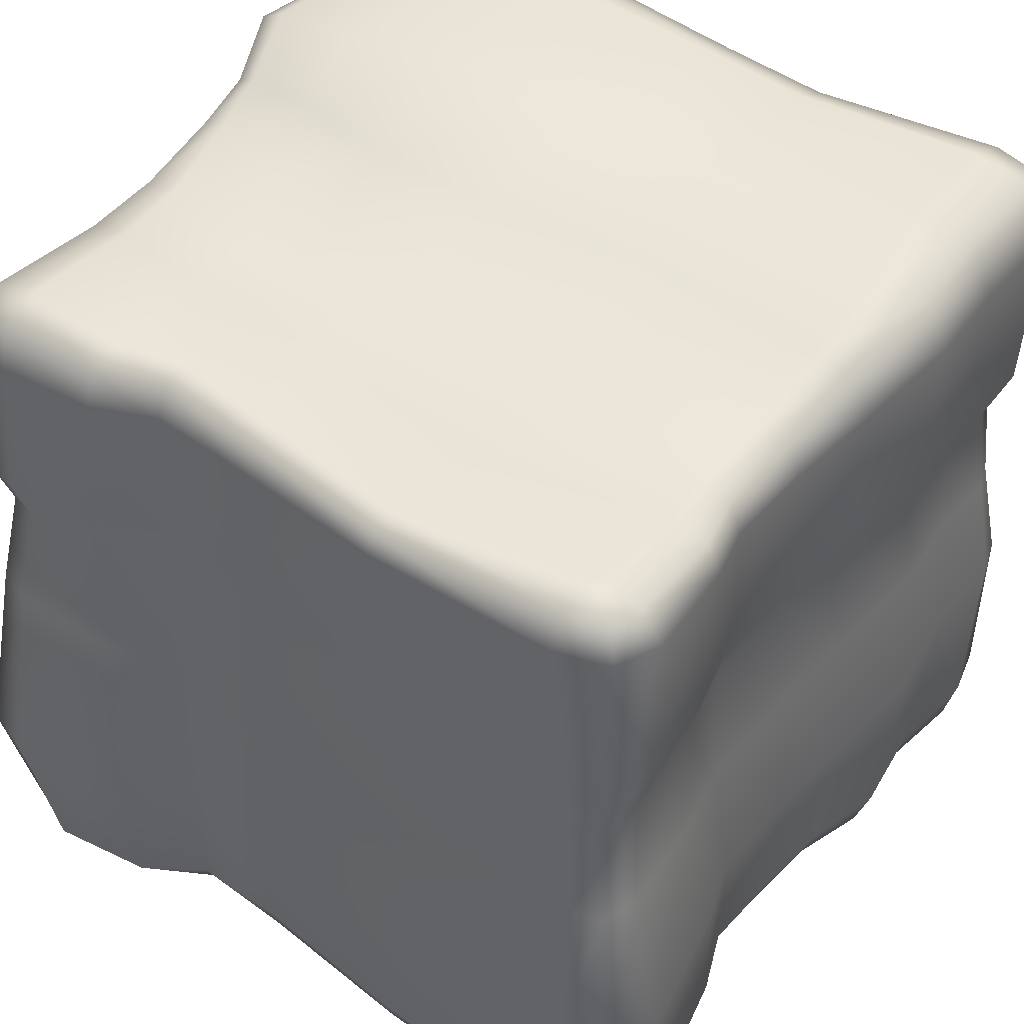
<metadata>
{"format":"obj","ext":"obj","renderer":"f3d","projection":"perspective","resolution":1024,"background":"white","views":[{"elev":45.6,"azim":-144.7,"up":"+Y"}]}
</metadata>
<code>
g m_dlc3_iceblock_01
v -0.4825 0.002007 0.4114
v -0.4344 -0.02593 0.408
v -0.4376 0.0001705 0.4771
v -0.4381 0.07268 0.5032
v -0.4845 0.06896 0.4739
v -0.5001 0.07082 0.4095
v 0.4527 0.002231 0.428
v 0.4792 0.04414 0.4296
v 0.4516 0.04345 0.4674
v 0.3949 0.04472 0.481
v 0.398 0.004414 0.465
v 0.4027 -0.009919 0.4303
v -0.4617 0.9438 0.4417
v -0.4974 0.8816 0.4399
v -0.4652 0.8817 0.4943
v -0.3925 0.8847 0.5081
v -0.3911 0.9402 0.4956
v -0.3861 0.963 0.4412
v 0.5033 0.9472 0.4201
v 0.466 0.9771 0.4283
v 0.4567 0.95 0.4967
v 0.4495 0.885 0.511
v 0.491 0.8857 0.4741
v 0.5051 0.8904 0.4099
v -0.4543 0.89 -0.4524
v -0.4796 0.8894 -0.3989
v -0.4535 0.9337 -0.4009
v -0.397 0.9458 -0.4053
v -0.3916 0.9319 -0.4522
v -0.3896 0.8891 -0.4748
v 0.4461 0.871 -0.4641
v 0.3854 0.8757 -0.481
v 0.3842 0.9357 -0.4631
v 0.3812 0.9589 -0.413
v 0.4484 0.9353 -0.4102
v 0.4779 0.8697 -0.4096
v -0.4779 -0.02478 -0.4068
v -0.5079 0.02908 -0.4074
v -0.4816 0.02325 -0.4782
v -0.4114 0.02623 -0.501
v -0.413 -0.02649 -0.4725
v -0.4121 -0.03419 -0.4083
v 0.4603 -0.02726 -0.3998
v 0.4139 -0.03207 -0.3951
v 0.4135 -0.02855 -0.4639
v 0.4099 0.01338 -0.4991
v 0.4635 0.01011 -0.4715
v 0.4805 0.01191 -0.4007
v -0.4754 0.01444 0.4673
v 0.4415 0.01054 0.4596
v -0.4482 0.9332 0.4882
v 0.4906 0.9374 0.4763
v -0.4429 0.9271 -0.443
v 0.4345 0.9241 -0.4573
v -0.4685 -0.02072 -0.462
v 0.455 -0.02446 -0.4535
v 0.2147 0.005516 0.4385
v 0.217 -0.00755 0.4063
v 0.2067 -0.01774 -0.3752
v 0.1994 -0.003081 -0.4288
v 0.1873 0.04415 -0.4523
v 0.1707 0.8906 -0.4492
v 0.1682 0.9362 -0.4341
v 0.1701 0.952 -0.3947
v 0.1776 0.9948 0.4096
v 0.1763 0.9601 0.4791
v 0.1796 0.879 0.4912
v 0.2115 0.04236 0.4537
v -0.1313 -0.006392 0.4767
v -0.1277 -0.03448 0.4018
v -0.1425 -0.01955 -0.4133
v -0.1413 -0.0005427 -0.4685
v -0.1412 0.05409 -0.4894
v -0.1514 0.8966 -0.4816
v -0.1536 0.9266 -0.4689
v -0.1575 0.9377 -0.4375
v -0.145 0.9494 0.4344
v -0.1492 0.9337 0.4729
v -0.153 0.8949 0.484
v -0.1341 0.07172 0.5052
v -0.4498 0.5952 0.4525
v -0.4041 0.603 0.4673
v -0.1545 0.6464 0.4665
v 0.1833 0.6048 0.4344
v 0.398 0.6229 0.4687
v 0.4482 0.6234 0.4499
v 0.4679 0.6237 0.3997
v 0.4611 0.6111 -0.4031
v 0.4427 0.6128 -0.446
v 0.399 0.6185 -0.4608
v 0.208 0.6386 -0.4348
v -0.155 0.6492 -0.4688
v -0.4061 0.5976 -0.4653
v -0.4478 0.6012 -0.4489
v -0.4627 0.6053 -0.4064
v -0.4652 0.5919 0.4103
v -0.4825 0.2908 0.4853
v -0.4324 0.2915 0.5057
v -0.1701 0.299 0.5177
v 0.1996 0.2113 0.4891
v 0.4176 0.2222 0.5181
v 0.4748 0.2195 0.4926
v 0.4981 0.2206 0.4411
v 0.5038 0.2224 -0.4382
v 0.4817 0.2281 -0.5153
v 0.4177 0.2332 -0.5395
v 0.1757 0.2426 -0.4733
v -0.1549 0.2457 -0.5074
v -0.4364 0.2698 -0.5201
v -0.5031 0.2697 -0.4986
v -0.5258 0.272 -0.4318
v -0.4999 0.2923 0.4345
v -0.172 0.4462 0.4854
v -0.4214 0.4464 0.4798
v -0.4614 0.4465 0.4639
v -0.475 0.4481 0.4241
v -0.4802 0.4675 -0.4239
v -0.4651 0.4682 -0.4663
v -0.4223 0.4661 -0.4812
v -0.1732 0.4478 -0.4851
v 0.1979 0.4574 -0.4519
v 0.4097 0.4851 -0.4901
v 0.4582 0.4829 -0.4726
v 0.4767 0.4835 -0.4205
v 0.4804 0.4439 0.4202
v 0.4635 0.4441 0.4764
v 0.4099 0.4462 0.4995
v 0.1893 0.4462 0.4654
v -0.4907 0.6571 0.4298
v -0.481 0.6871 -0.4117
v -0.4646 0.6829 -0.4603
v -0.4134 0.6803 -0.4808
v -0.1542 0.7403 -0.4853
v 0.2072 0.7063 -0.4495
v 0.4069 0.6757 -0.4774
v 0.4567 0.6685 -0.4619
v 0.4792 0.665 -0.4152
v 0.4893 0.6972 0.4131
v 0.4711 0.6922 0.4684
v 0.4226 0.6874 0.4892
v 0.1932 0.6615 0.454
v -0.1579 0.7322 0.4816
v -0.413 0.6754 0.4926
v -0.4704 0.6632 0.478
v 0.07236 -0.01869 -0.39
v 0.1392 -0.015 0.3938
v 0.1364 0.001762 0.4384
v 0.1342 0.04937 0.4578
v 0.1003 0.2407 0.488
v 0.06844 0.4462 0.4635
v 0.05764 0.6142 0.4409
v 0.04458 0.6799 0.4601
v -0.00544 0.8859 0.4805
v -0.01426 0.9479 0.4694
v -0.01943 0.9743 0.4175
v 0.05812 0.9465 -0.41
v 0.05569 0.9324 -0.4454
v 0.05684 0.8939 -0.4586
v 0.07721 0.7257 -0.4584
v 0.07794 0.6415 -0.4415
v 0.07364 0.4466 -0.4592
v 0.07331 0.2431 -0.4773
v 0.07355 0.05244 -0.4593
v 0.07286 -7.125e-05 -0.4407
v 0.2777 0.04197 0.479
v 0.2822 0.217 0.5267
v 0.28 0.4462 0.5034
v 0.2759 0.608 0.4695
v 0.2954 0.6678 0.4922
v 0.314 0.88 0.5332
v 0.317 0.9579 0.5221
v 0.3256 0.9919 0.4486
v 0.2496 0.9554 -0.4159
v 0.2518 0.9366 -0.4616
v 0.2555 0.884 -0.4783
v 0.2889 0.694 -0.4772
v 0.2895 0.6314 -0.4616
v 0.2843 0.4737 -0.4864
v 0.2601 0.2393 -0.5246
v 0.2709 0.02793 -0.4923
v 0.2833 -0.01646 -0.4609
v 0.2944 -0.02307 -0.3968
v 0.2857 -0.007097 0.4298
v 0.282 0.005787 0.4626
v -0.4575 0.01908 -0.2362
v -0.4806 0.07086 -0.235
v -0.4943 0.2724 -0.2646
v -0.467 0.4573 -0.2932
v -0.4519 0.6156 -0.275
v -0.4688 0.6931 -0.2751
v -0.4667 0.8733 -0.2639
v -0.4495 0.9133 -0.2648
v -0.4041 0.9262 -0.2709
v -0.1644 0.927 -0.3045
v 0.07626 0.9304 -0.2812
v 0.1841 0.9319 -0.2663
v 0.2578 0.9331 -0.2711
v 0.3864 0.9351 -0.2505
v 0.4458 0.9139 -0.2439
v 0.4706 0.8563 -0.2455
v 0.4732 0.667 -0.2762
v 0.4521 0.6137 -0.2733
v 0.4625 0.4671 -0.2694
v 0.4791 0.2182 -0.2429
v 0.4607 0.0458 -0.241
v 0.4452 0.01206 -0.2458
v 0.4082 0.005149 -0.2481
v 0.3073 0.009195 -0.2495
v 0.2192 0.008743 -0.2366
v 0.07831 0.005897 -0.2446
v -0.1475 0.005141 -0.2593
v -0.4005 0.00447 -0.241
v -0.4351 0.0298 -0.163
v -0.4544 0.08165 -0.1651
v -0.4674 0.2642 -0.187
v -0.4487 0.4517 -0.2066
v -0.4342 0.6226 -0.1895
v -0.4516 0.6978 -0.1942
v -0.4502 0.8688 -0.1942
v -0.4344 0.9093 -0.1943
v -0.3943 0.923 -0.1967
v -0.1579 0.925 -0.2061
v 0.07544 0.927 -0.1909
v 0.1844 0.9277 -0.1906
v 0.2665 0.9292 -0.1852
v 0.3936 0.9329 -0.1509
v 0.4439 0.9169 -0.1426
v 0.4633 0.8696 -0.1463
v 0.4624 0.6794 -0.1906
v 0.4362 0.6141 -0.1901
v 0.4328 0.4529 -0.1876
v 0.4552 0.2248 -0.1785
v 0.4478 0.06011 -0.1928
v 0.4333 0.02458 -0.1978
v 0.3972 0.01443 -0.1985
v 0.2956 0.01517 -0.1901
v 0.2083 0.01363 -0.1708
v 0.07506 0.01111 -0.1674
v -0.1437 0.01045 -0.178
v -0.3844 0.01107 -0.1646
v -0.4419 0.02728 -0.05604
v -0.4601 0.0785 -0.05817
v -0.4725 0.2582 -0.061
v -0.4544 0.4499 -0.06091
v -0.4389 0.6232 -0.06
v -0.4575 0.6932 -0.06713
v -0.4554 0.8653 -0.07505
v -0.438 0.9099 -0.07462
v -0.3943 0.9248 -0.07694
v -0.1497 0.9284 -0.06392
v 0.05899 0.9355 -0.07921
v 0.1945 0.938 -0.08358
v 0.3091 0.9379 -0.05879
v 0.426 0.9356 -0.02226
v 0.4608 0.921 -0.01358
v 0.4741 0.8872 -0.01121
v 0.4783 0.7177 -0.04004
v 0.4454 0.6255 -0.05516
v 0.4221 0.4458 -0.05913
v 0.4559 0.2469 -0.08733
v 0.4624 0.07408 -0.1118
v 0.4453 0.02945 -0.1113
v 0.4014 0.0143 -0.1094
v 0.2834 0.01384 -0.09679
v 0.1924 0.01169 -0.07371
v 0.07038 0.009867 -0.05539
v -0.1456 0.009399 -0.05676
v -0.3928 0.009368 -0.05605
v -0.4718 -0.01014 0.1744
v -0.4931 0.05129 0.1741
v -0.5008 0.2539 0.2129
v -0.479 0.4478 0.225
v -0.4671 0.6088 0.1965
v -0.4937 0.6737 0.1906
v -0.4995 0.8927 0.176
v -0.4738 0.9567 0.1773
v -0.4077 0.9776 0.1794
v -0.1377 0.9674 0.2237
v 0.01968 0.9942 0.1681
v 0.2121 1.002 0.1408
v 0.3618 0.9917 0.1557
v 0.4728 0.9808 0.1591
v 0.5061 0.9624 0.1616
v 0.5136 0.9246 0.1625
v 0.506 0.7533 0.184
v 0.4739 0.6499 0.1877
v 0.4487 0.4435 0.2018
v 0.4951 0.2394 0.2328
v 0.5028 0.03835 0.2477
v 0.4765 -0.0126 0.2522
v 0.4199 -0.02772 0.2609
v 0.2828 -0.02405 0.2664
v 0.192 -0.02552 0.2335
v 0.08914 -0.02886 0.1952
v -0.1527 -0.0379 0.1547
v -0.4148 -0.0323 0.1726
v -0.4824 0.2541 0.07118
v -0.4701 0.07105 0.06235
v -0.4515 0.01873 0.06364
v -0.4009 0.0002116 0.06316
v -0.1489 -0.0002345 0.06146
v 0.06614 2.317e-05 0.05816
v 0.177 -0.002883 0.04777
v 0.273 -0.004417 0.05307
v 0.416 -0.006548 0.0473
v 0.4702 0.01186 0.04507
v 0.4915 0.06701 0.04355
v 0.4714 0.2659 0.06302
v 0.4244 0.4455 0.06495
v 0.4564 0.647 0.06196
v 0.4865 0.7479 0.07354
v 0.4831 0.8981 0.0752
v 0.4746 0.9294 0.07101
v 0.4455 0.9446 0.06433
v 0.3444 0.9524 0.0501
v 0.2121 0.9598 0.02247
v 0.04416 0.9581 0.02445
v -0.1461 0.9395 0.06289
v -0.401 0.9421 0.0414
v -0.4529 0.9244 0.04296
v -0.4737 0.8715 0.04211
v -0.4714 0.6832 0.05607
v -0.4489 0.6203 0.05695
v -0.4638 0.4496 0.06756
v -0.4655 0.008151 0.2833
v -0.4848 0.07323 0.2841
v -0.4889 0.2835 0.3305
v -0.4673 0.4483 0.338
v -0.4563 0.5909 0.3149
v -0.481 0.6512 0.3205
v -0.4871 0.8744 0.3127
v -0.4523 0.9385 0.3175
v -0.3778 0.9586 0.3221
v -0.1385 0.9484 0.3483
v -0.016 0.9723 0.3034
v 0.1799 0.9886 0.2659
v 0.3375 0.985 0.2828
v 0.4657 0.9729 0.2758
v 0.4995 0.9489 0.2756
v 0.5033 0.9019 0.2725
v 0.4885 0.712 0.2992
v 0.4606 0.6275 0.2982
v 0.4552 0.4442 0.3132
v 0.49 0.2307 0.3449
v 0.4779 0.0479 0.353
v 0.4506 0.005072 0.3564
v 0.4003 -0.007467 0.3616
v 0.2802 -0.005093 0.364
v 0.2067 -0.006165 0.337
v 0.1216 -0.01167 0.3017
v -0.1349 -0.02452 0.2581
v -0.4162 -0.01729 0.2739
v -0.4575 0.01908 -0.2362
v -0.4779 -0.02478 -0.4068
v 0.2147 0.005516 0.4385
v 0.282 0.005787 0.4626
v 0.4452 0.01206 -0.2458
v 0.4603 -0.02726 -0.3998
v -0.4495 0.9133 -0.2648
v -0.4535 0.9337 -0.4009
v 0.4458 0.9139 -0.2439
v 0.4484 0.9353 -0.4102
v -0.4646 0.6829 -0.4603
v -0.4478 0.6012 -0.4489
v 0.4567 0.6685 -0.4619
v 0.4427 0.6128 -0.446
v -0.4825 0.002007 0.4114
v -0.4754 0.01444 0.4673
v -0.4376 0.0001705 0.4771
v 0.4527 0.002231 0.428
v 0.4415 0.01054 0.4596
v 0.398 0.004414 0.465
v -0.4617 0.9438 0.4417
v 0.5033 0.9472 0.4201
v -0.4543 0.89 -0.4524
v -0.4429 0.9271 -0.443
v 0.4461 0.871 -0.4641
v 0.4345 0.9241 -0.4573
v -0.4685 -0.02072 -0.462
v -0.4816 0.02325 -0.4782
v 0.455 -0.02446 -0.4535
v 0.4635 0.01011 -0.4715
v 0.1364 0.001762 0.4384
v -0.1313 -0.006392 0.4767
v 0.4817 0.2281 -0.5153
v 0.4582 0.4829 -0.4726
v -0.5031 0.2697 -0.4986
v -0.4651 0.4682 -0.4663
v -0.4344 0.9093 -0.1943
v 0.4439 0.9169 -0.1426
v 0.4333 0.02458 -0.1978
v -0.4351 0.0298 -0.163
v -0.438 0.9099 -0.07462
v 0.4608 0.921 -0.01358
v 0.4453 0.02945 -0.1113
v -0.4419 0.02728 -0.05604
v -0.4738 0.9567 0.1773
v -0.4529 0.9244 0.04296
v 0.5061 0.9624 0.1616
v 0.4746 0.9294 0.07101
v 0.4765 -0.0126 0.2522
v 0.4702 0.01186 0.04507
v -0.4515 0.01873 0.06364
v -0.4718 -0.01014 0.1744
v -0.4523 0.9385 0.3175
v 0.4995 0.9489 0.2756
v 0.4506 0.005072 0.3564
v -0.4655 0.008151 0.2833
g m_dlc3_iceblock_01_0
f 37 42 212
f 185 37 212
f 42 37 41
f 37 55 41
f 41 55 380
f 40 41 380
f 211 212 42
f 71 211 42
f 211 71 210
f 71 145 210
f 164 145 71
f 72 164 71
f 72 71 42
f 41 72 42
f 163 164 72
f 73 163 72
f 73 72 41
f 40 73 41
f 162 163 73
f 108 162 73
f 162 108 161
f 108 120 161
f 120 108 119
f 108 109 119
f 73 40 109
f 108 73 109
f 119 109 118
f 109 110 118
f 109 40 110
f 40 380 110
f 119 118 364
f 93 119 364
f 120 119 93
f 93 364 363
f 132 93 363
f 92 93 132
f 92 120 93
f 133 92 132
f 92 133 159
f 160 92 159
f 120 92 160
f 161 120 160
f 132 363 25
f 30 132 25
f 133 132 30
f 30 25 29
f 25 53 29
f 29 53 360
f 28 29 360
f 28 360 359
f 193 28 359
f 29 75 30
f 75 74 30
f 74 133 30
f 75 157 74
f 157 158 74
f 133 74 158
f 159 133 158
f 156 157 75
f 76 156 75
f 76 75 29
f 28 76 29
f 76 28 193
f 195 156 76
f 194 195 76
f 194 76 193
f 195 196 156
f 196 64 156
f 156 64 157
f 196 197 64
f 197 173 64
f 64 173 63
f 64 63 157
f 157 63 158
f 173 174 63
f 63 174 62
f 63 62 158
f 174 175 62
f 134 62 175
f 158 62 134
f 176 134 175
f 91 134 176
f 177 91 176
f 121 91 177
f 178 121 177
f 107 121 178
f 179 107 178
f 107 179 61
f 179 180 61
f 61 180 60
f 180 181 60
f 60 181 59
f 181 182 59
f 59 182 208
f 209 59 208
f 145 59 209
f 60 59 145
f 210 145 209
f 160 91 121
f 161 160 121
f 161 121 107
f 162 161 107
f 107 61 163
f 162 107 163
f 61 60 164
f 163 61 164
f 164 60 145
f 179 106 180
f 179 178 106
f 178 122 106
f 385 106 122
f 386 385 122
f 385 382 106
f 382 46 106
f 46 382 45
f 382 381 45
f 45 381 358
f 44 45 358
f 44 358 357
f 207 44 357
f 386 122 90
f 89 386 90
f 89 90 135
f 136 89 135
f 136 135 32
f 377 136 32
f 32 33 377
f 33 378 377
f 35 378 33
f 34 35 33
f 35 34 198
f 199 35 198
f 198 34 173
f 197 198 173
f 34 33 174
f 173 34 174
f 33 32 175
f 174 33 175
f 175 32 135
f 176 175 135
f 176 135 90
f 177 176 90
f 177 90 122
f 178 177 122
f 197 225 198
f 224 225 197
f 196 224 197
f 223 224 196
f 195 223 196
f 222 223 195
f 194 222 195
f 222 194 221
f 194 193 221
f 221 193 389
f 193 359 389
f 221 389 393
f 249 221 393
f 222 221 249
f 250 222 249
f 222 250 223
f 250 251 223
f 223 251 224
f 251 252 224
f 224 252 225
f 252 253 225
f 252 316 253
f 316 315 253
f 316 280 315
f 279 280 316
f 317 279 316
f 317 316 252
f 251 317 252
f 278 279 317
f 318 278 317
f 318 317 251
f 250 318 251
f 278 318 277
f 318 319 277
f 250 249 319
f 318 250 319
f 277 319 397
f 319 398 397
f 319 249 398
f 280 281 315
f 315 281 314
f 281 282 314
f 313 314 282
f 283 313 282
f 277 397 405
f 333 277 405
f 278 277 333
f 334 278 333
f 278 334 279
f 334 335 279
f 281 337 282
f 336 337 281
f 335 336 280
f 280 336 281
f 279 335 280
f 337 338 282
f 283 282 338
f 339 283 338
f 313 255 314
f 255 254 314
f 255 227 254
f 227 226 254
f 227 199 226
f 199 198 226
f 225 226 198
f 253 254 226
f 225 253 226
f 253 315 254
f 315 314 254
f 336 65 337
f 155 65 336
f 66 65 155
f 66 171 65
f 171 172 65
f 170 171 66
f 67 170 66
f 169 170 67
f 141 169 67
f 169 141 168
f 141 84 168
f 168 84 167
f 84 128 167
f 167 128 166
f 128 100 166
f 166 100 165
f 100 68 165
f 184 165 68
f 57 184 68
f 57 68 148
f 148 68 100
f 383 57 148
f 383 148 80
f 384 383 80
f 384 80 4
f 369 384 4
f 4 5 369
f 5 49 369
f 1 49 5
f 6 1 5
f 4 98 5
f 98 97 5
f 5 97 6
f 98 114 97
f 114 115 97
f 113 114 98
f 99 113 98
f 99 98 4
f 80 99 4
f 99 80 148
f 113 99 149
f 150 113 149
f 97 115 112
f 97 112 6
f 115 116 112
f 149 99 148
f 113 83 114
f 83 113 150
f 83 82 114
f 114 82 115
f 83 142 82
f 142 83 151
f 151 83 150
f 152 142 151
f 142 143 82
f 82 143 81
f 82 81 115
f 115 81 116
f 143 144 81
f 81 144 96
f 81 96 116
f 144 129 96
f 142 152 79
f 142 79 143
f 152 153 79
f 79 153 78
f 153 154 78
f 78 154 77
f 154 155 77
f 78 77 18
f 17 78 18
f 79 78 17
f 18 13 17
f 13 51 17
f 17 51 15
f 144 15 129
f 15 51 373
f 14 15 373
f 15 14 129
f 16 17 15
f 16 79 17
f 79 16 143
f 16 15 144
f 143 16 144
f 153 67 154
f 141 67 153
f 67 66 154
f 154 66 155
f 373 332 14
f 332 331 14
f 332 276 331
f 276 275 331
f 276 320 275
f 320 321 275
f 274 275 321
f 322 274 321
f 273 274 322
f 323 273 322
f 272 273 323
f 324 272 323
f 271 272 324
f 297 271 324
f 270 271 297
f 298 270 297
f 270 298 269
f 298 299 269
f 270 269 325
f 326 270 325
f 270 326 271
f 326 327 271
f 271 327 272
f 327 328 272
f 272 328 273
f 328 329 273
f 273 329 274
f 329 330 274
f 274 330 275
f 330 331 275
f 298 297 243
f 242 298 243
f 298 242 299
f 242 243 215
f 214 242 215
f 214 215 187
f 186 214 187
f 186 187 38
f 186 38 353
f 38 354 353
f 38 39 354
f 39 379 354
f 39 38 111
f 187 111 38
f 187 188 111
f 187 215 188
f 188 117 111
f 387 111 117
f 387 39 111
f 388 387 117
f 188 189 117
f 189 95 117
f 388 117 95
f 189 190 95
f 190 130 95
f 94 95 130
f 94 388 95
f 131 94 130
f 190 191 130
f 191 26 130
f 131 130 26
f 27 26 191
f 192 27 191
f 26 27 375
f 375 131 26
f 27 376 375
f 188 216 189
f 215 216 188
f 216 217 189
f 189 217 190
f 217 218 190
f 190 218 191
f 218 219 191
f 192 191 219
f 220 192 219
f 215 243 216
f 243 244 216
f 216 244 217
f 244 245 217
f 217 245 218
f 245 246 218
f 218 246 219
f 246 247 219
f 220 219 247
f 248 220 247
f 248 247 321
f 320 248 321
f 322 321 247
f 246 322 247
f 323 322 246
f 245 323 246
f 324 323 245
f 244 324 245
f 297 324 244
f 243 297 244
f 183 356 355
f 58 183 355
f 58 355 147
f 146 58 147
f 146 147 69
f 70 146 69
f 70 69 3
f 2 70 3
f 2 3 367
f 3 368 367
f 183 12 356
f 12 11 356
f 12 7 11
f 7 50 11
f 12 347 7
f 347 12 183
f 347 407 7
f 347 291 407
f 291 401 407
f 291 305 401
f 305 402 401
f 304 305 291
f 292 304 291
f 292 291 347
f 303 304 292
f 293 303 292
f 302 303 293
f 294 302 293
f 301 302 294
f 295 301 294
f 301 295 300
f 295 296 300
f 403 300 296
f 404 403 296
f 293 292 348
f 348 292 347
f 349 293 348
f 294 293 349
f 350 294 349
f 295 294 350
f 351 295 350
f 295 351 296
f 351 352 296
f 404 296 352
f 408 404 352
f 403 396 300
f 396 268 300
f 301 300 268
f 396 392 268
f 392 240 268
f 392 185 240
f 185 212 240
f 239 240 212
f 211 239 212
f 239 211 238
f 211 210 238
f 238 210 237
f 210 209 237
f 237 209 236
f 209 208 236
f 236 208 235
f 208 207 235
f 208 182 207
f 182 44 207
f 45 44 182
f 181 45 182
f 46 45 181
f 180 46 181
f 106 46 180
f 235 207 391
f 207 357 391
f 235 391 395
f 263 235 395
f 236 235 263
f 264 236 263
f 237 236 264
f 265 237 264
f 238 237 265
f 266 238 265
f 239 238 266
f 267 239 266
f 239 267 240
f 267 268 240
f 267 301 268
f 267 266 302
f 301 267 302
f 266 265 303
f 302 266 303
f 265 264 304
f 303 265 304
f 264 263 305
f 304 264 305
f 263 395 402
f 305 263 402
f 43 48 205
f 206 43 205
f 48 43 47
f 43 56 47
f 205 48 204
f 48 104 204
f 204 104 203
f 104 124 203
f 124 104 123
f 104 105 123
f 48 47 105
f 104 48 105
f 124 123 366
f 88 124 366
f 88 366 365
f 137 88 365
f 88 137 201
f 202 88 201
f 124 88 202
f 203 124 202
f 137 365 31
f 36 137 31
f 36 31 362
f 36 362 361
f 200 36 361
f 137 36 200
f 201 137 200
f 31 54 362
f 200 361 390
f 228 200 390
f 201 200 228
f 229 201 228
f 202 201 229
f 230 202 229
f 203 202 230
f 231 203 230
f 204 203 231
f 232 204 231
f 205 204 232
f 233 205 232
f 206 205 233
f 234 206 233
f 228 390 394
f 256 228 394
f 229 228 256
f 257 229 256
f 230 229 257
f 258 230 257
f 231 230 258
f 259 231 258
f 232 231 259
f 260 232 259
f 233 232 260
f 261 233 260
f 234 233 261
f 262 234 261
f 262 261 307
f 306 262 307
f 306 307 289
f 289 307 288
f 307 308 288
f 261 260 308
f 307 261 308
f 288 308 287
f 308 309 287
f 260 259 309
f 308 260 309
f 287 309 286
f 309 310 286
f 259 258 310
f 309 259 310
f 286 310 285
f 310 311 285
f 310 258 311
f 285 311 284
f 311 312 284
f 284 312 399
f 312 400 399
f 290 306 289
f 284 399 406
f 340 284 406
f 285 284 340
f 341 285 340
f 286 285 341
f 342 286 341
f 287 286 342
f 343 287 342
f 288 287 343
f 344 288 343
f 289 288 344
f 345 289 344
f 290 289 345
f 346 290 345
f 311 257 312
f 258 257 311
f 340 406 19
f 24 340 19
f 24 19 23
f 19 52 23
f 23 52 21
f 21 52 374
f 20 21 374
f 22 23 21
f 24 23 139
f 138 24 139
f 138 139 86
f 86 139 85
f 139 140 85
f 23 22 140
f 139 23 140
f 87 138 86
f 87 86 126
f 125 87 126
f 125 126 102
f 102 126 101
f 126 127 101
f 86 85 127
f 126 86 127
f 103 125 102
f 102 101 10
f 9 102 10
f 103 102 9
f 10 372 9
f 372 371 9
f 9 371 370
f 8 9 370
f 8 103 9
f 165 10 101
f 372 10 165
f 166 165 101
f 166 101 127
f 167 166 127
f 167 127 85
f 168 167 85
f 168 85 140
f 169 168 140
f 169 140 170
f 140 22 170
f 170 22 171
f 22 21 171
f 171 21 172
f 21 20 172
f 172 20 338
f 337 172 338
f 65 172 337
f 339 338 20
f 374 339 20
f 149 148 100
f 149 100 128
f 150 149 128
f 150 128 84
f 151 150 84
f 151 84 141
f 152 151 141
f 152 141 153
f 159 158 134
f 159 134 91
f 160 159 91
f 184 372 165
f 186 353 213
f 214 186 213
f 214 213 241
f 242 214 241
f 242 241 299
f 257 256 312
f 312 256 400
f 256 394 400
f 249 393 398
f 326 325 1
f 6 326 1
f 326 6 327
f 6 112 327
f 327 112 328
f 112 116 328
f 328 116 329
f 116 96 329
f 329 96 330
f 96 129 330
f 330 129 331
f 129 14 331
f 333 405 13
f 18 333 13
f 334 333 18
f 77 334 18
f 334 77 335
f 77 155 335
f 335 155 336
f 340 24 138
f 341 340 138
f 341 138 87
f 342 341 87
f 342 87 125
f 343 342 125
f 343 125 103
f 344 343 103
f 344 103 8
f 345 344 8
f 346 345 8
f 370 346 8
f 348 347 183
f 348 183 58
f 349 348 58
f 349 58 146
f 350 349 146
f 350 146 70
f 351 350 70
f 351 70 352
f 70 2 352
f 408 352 2
f 367 408 2

</code>
